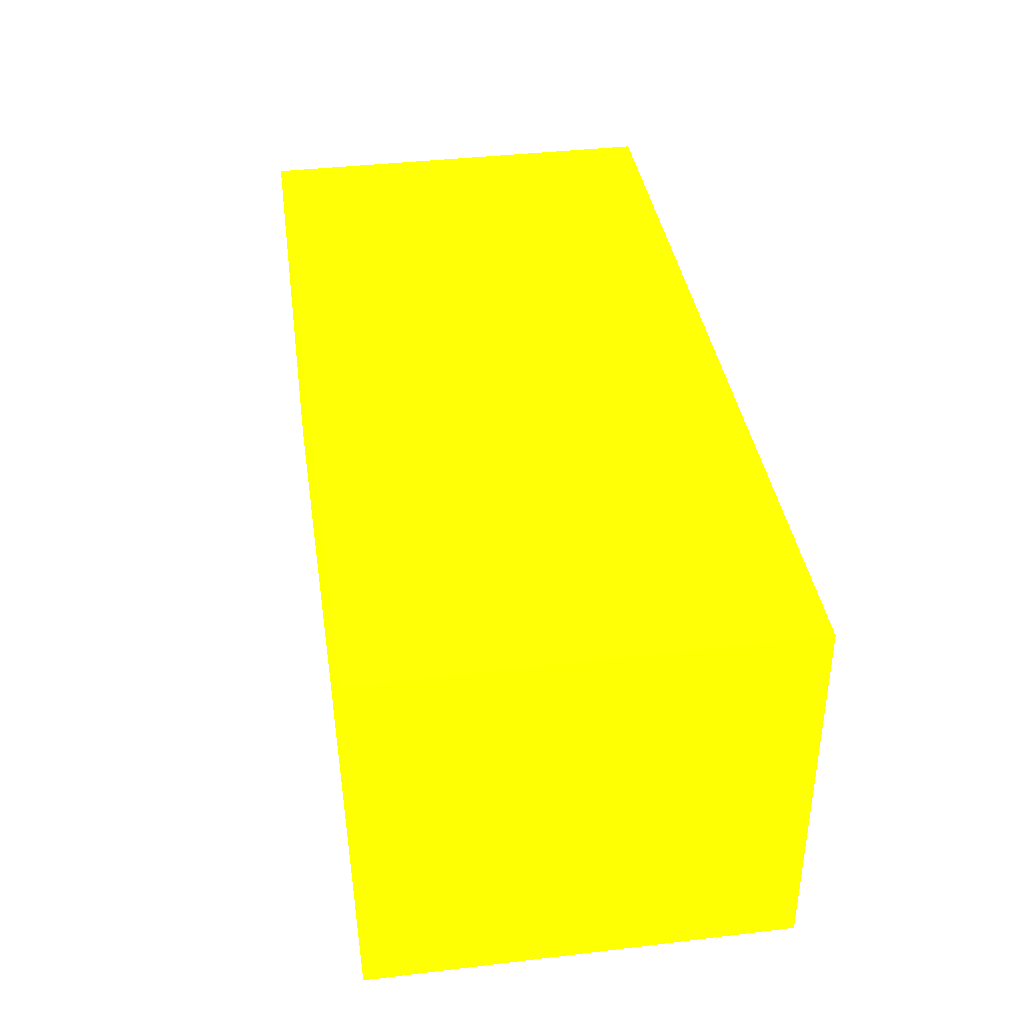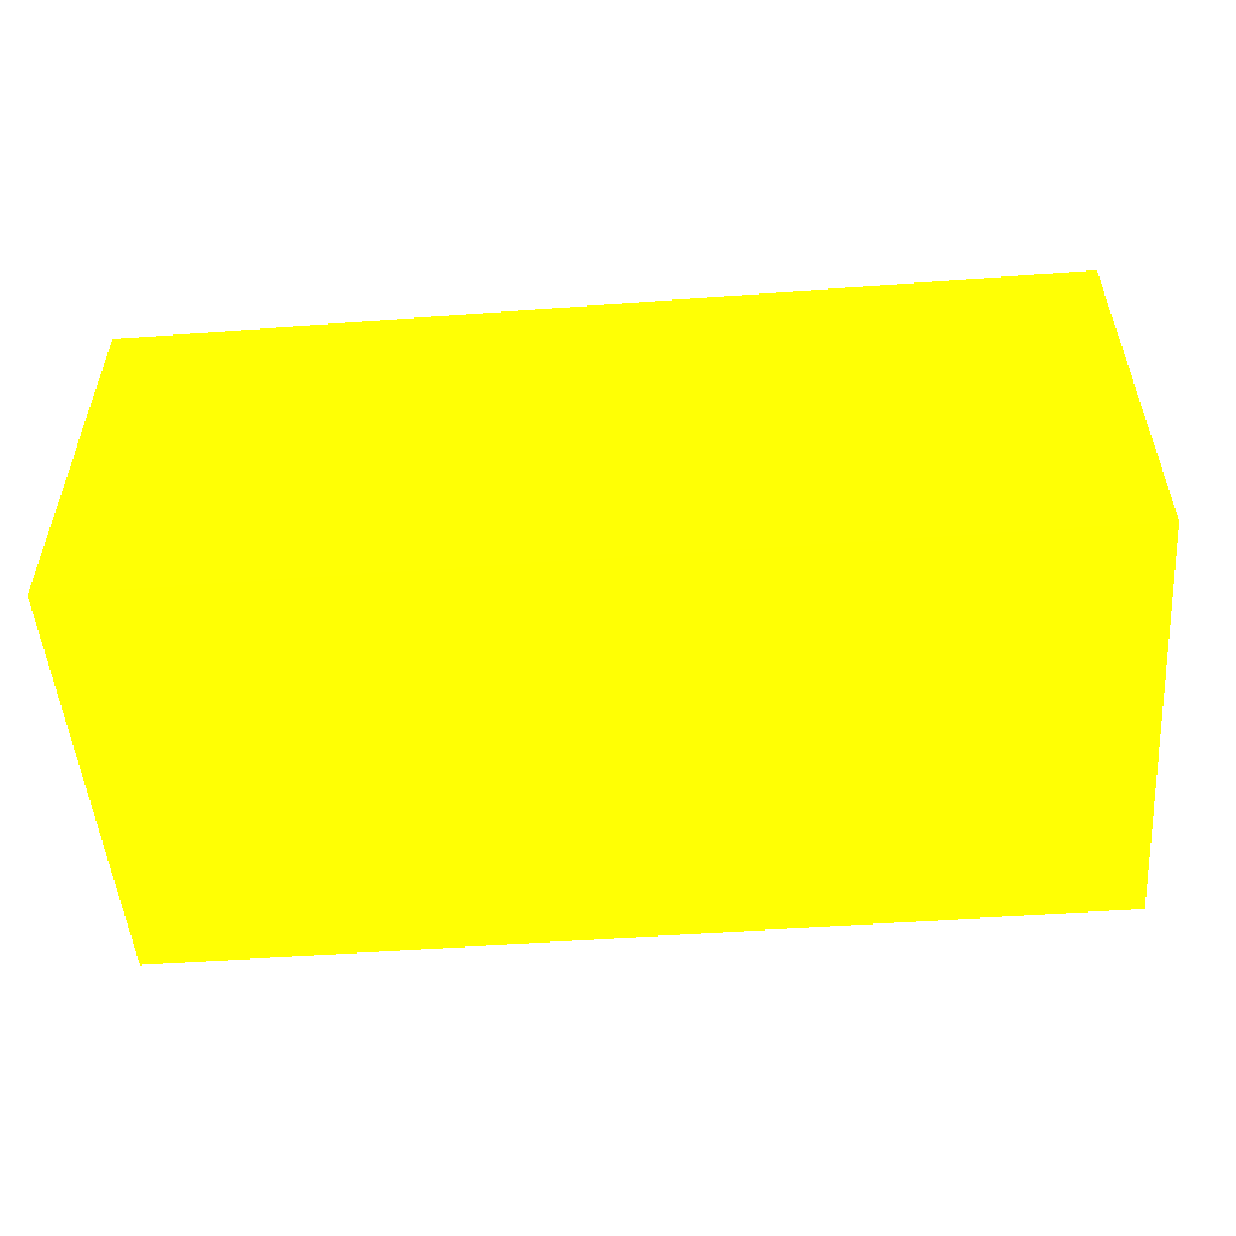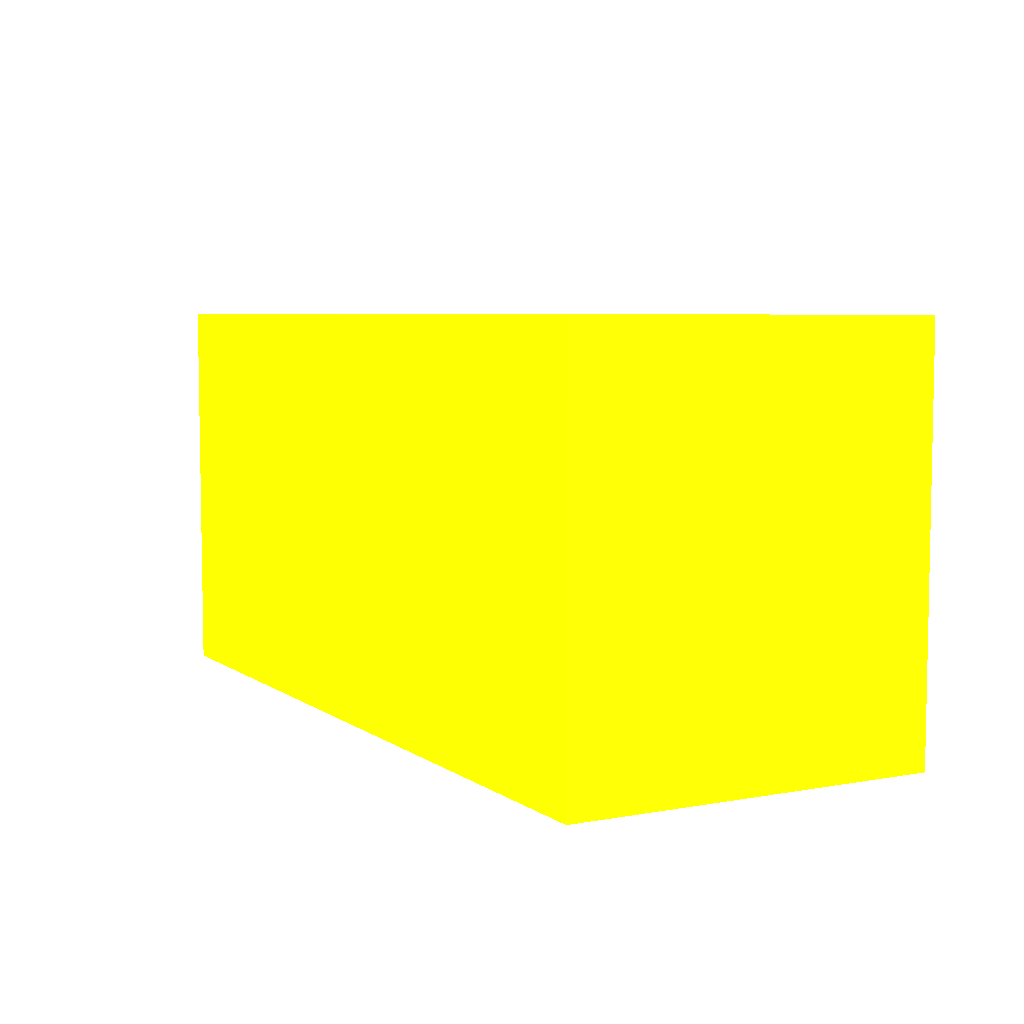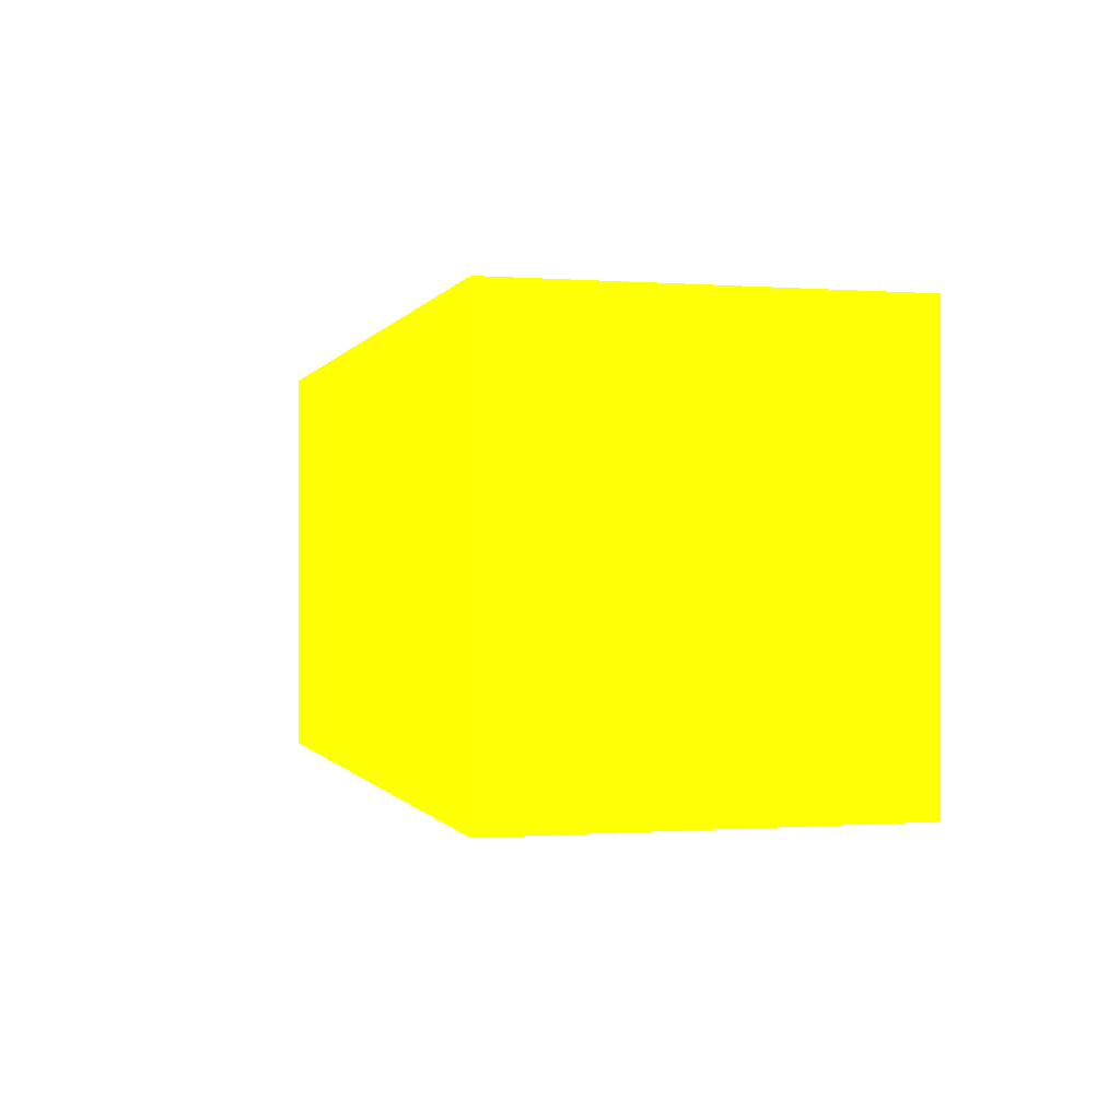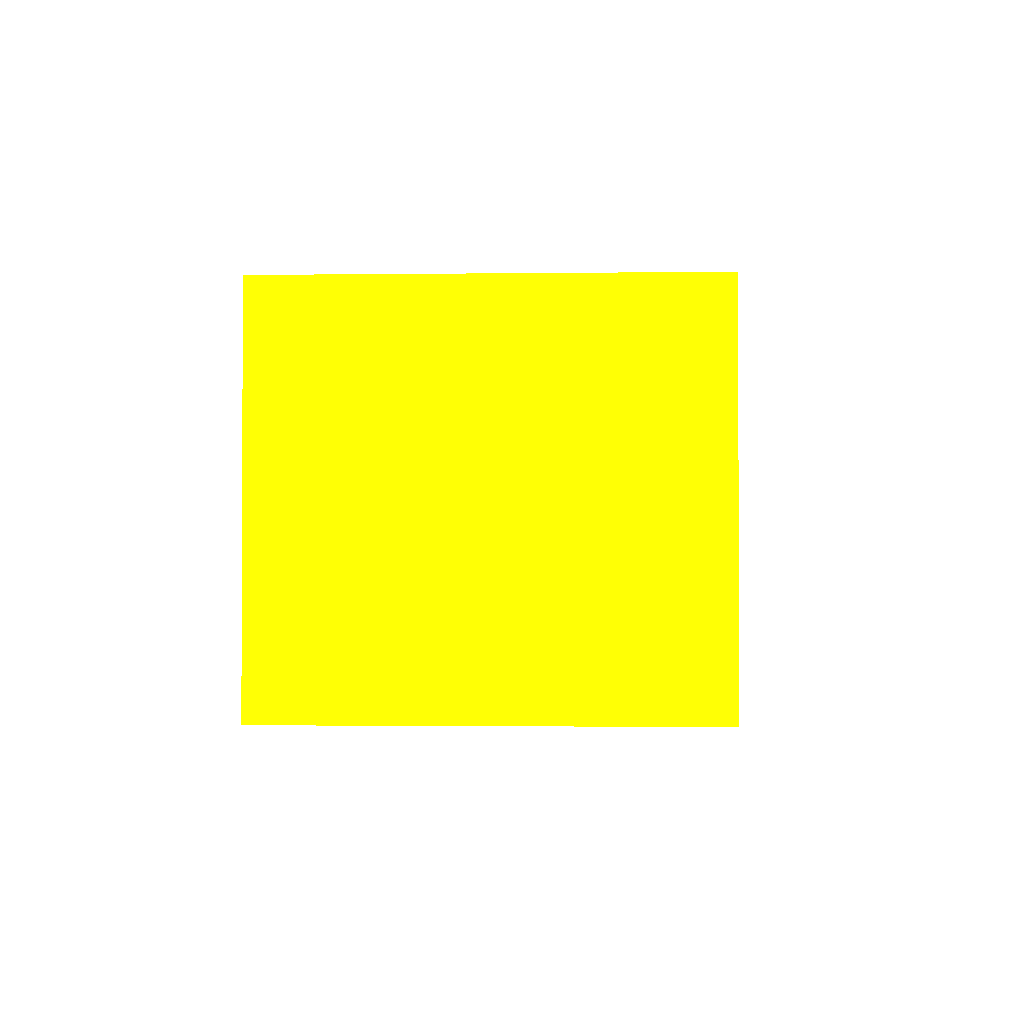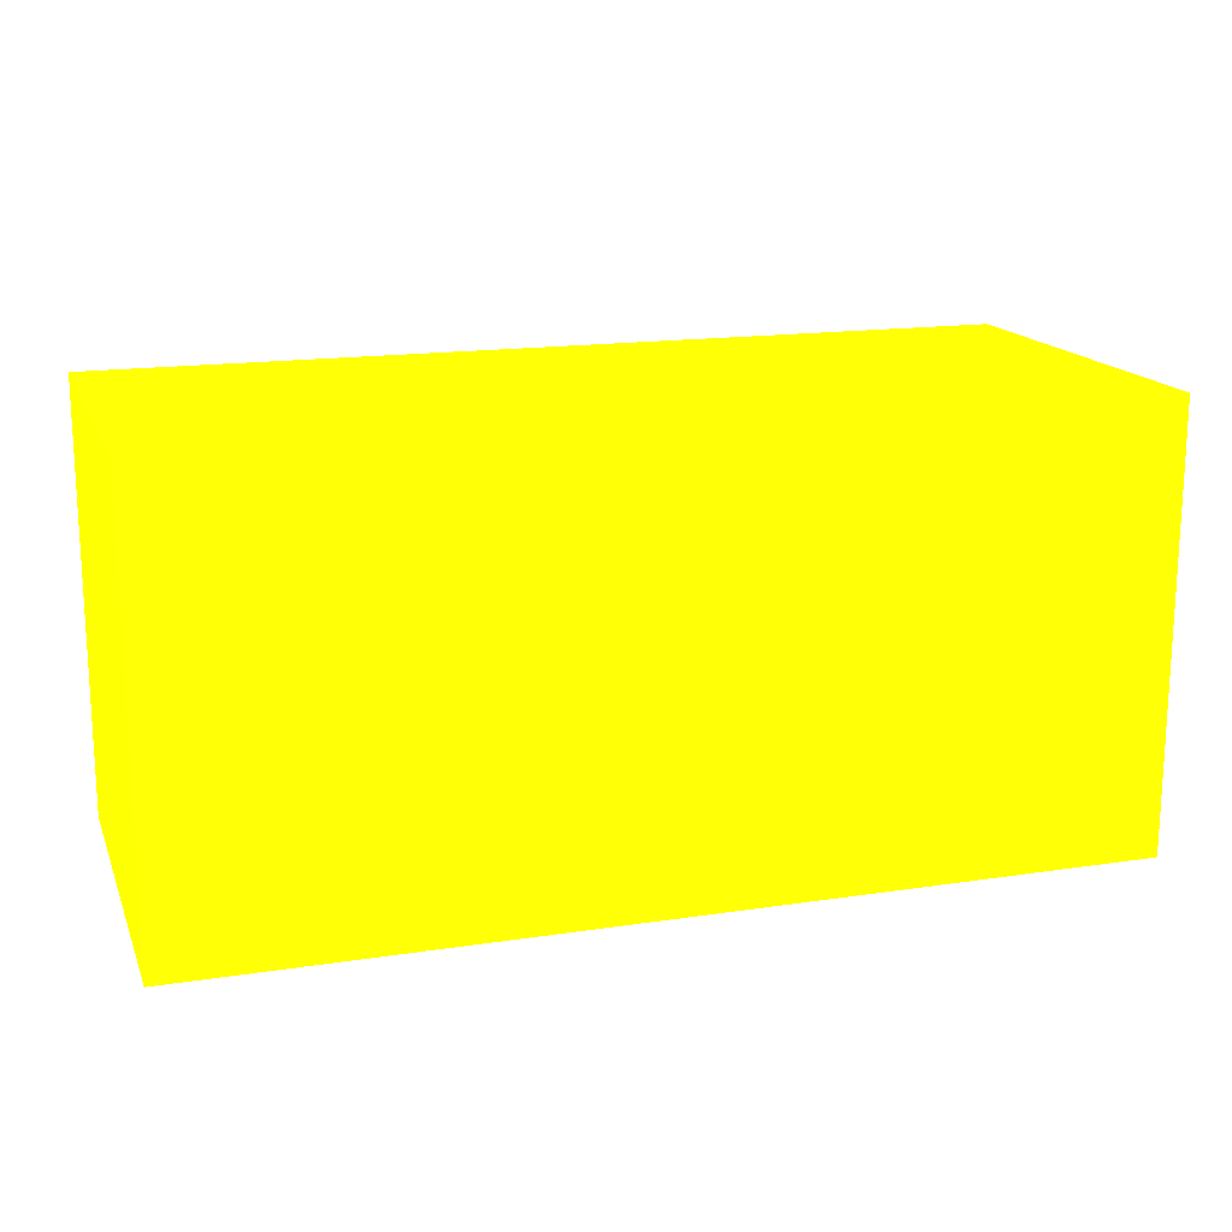
<metadata>
{"format":"obj","ext":"obj","renderer":"f3d","projection":"perspective","resolution":1024,"background":"white","views":[{"elev":38.4,"azim":81.4,"up":"+Y"},{"elev":-51.7,"azim":-175.4,"up":"+Y"},{"elev":6.0,"azim":-118.5,"up":"+Z"},{"elev":-0.3,"azim":74.7,"up":"+Z"},{"elev":-1.4,"azim":92.5,"up":"+Y"},{"elev":16.3,"azim":-17.4,"up":"+Z"}]}
</metadata>
<code>
v 1.9 3.635 -2.181 0.9882 0.9412 0.01176
v 1.9 3.635 -2.016 0.9882 0.9412 0.01176
v 1.9 3.785 -2.181 0.9882 0.9412 0.01176
v 2.25 3.635 -2.181 0.9882 0.9412 0.01176
v 1.9 3.785 -2.016 0.9882 0.9412 0.01176
v 2.25 3.635 -2.016 0.9882 0.9412 0.01176
v 2.25 3.785 -2.181 0.9882 0.9412 0.01176
v 2.25 3.785 -2.016 0.9882 0.9412 0.01176
f 1 2 5
f 1 5 3
f 1 3 7
f 1 7 4
f 1 4 6
f 1 6 2
f 2 6 8
f 2 8 5
f 3 5 8
f 3 8 7
f 4 7 8
f 4 8 6

</code>
